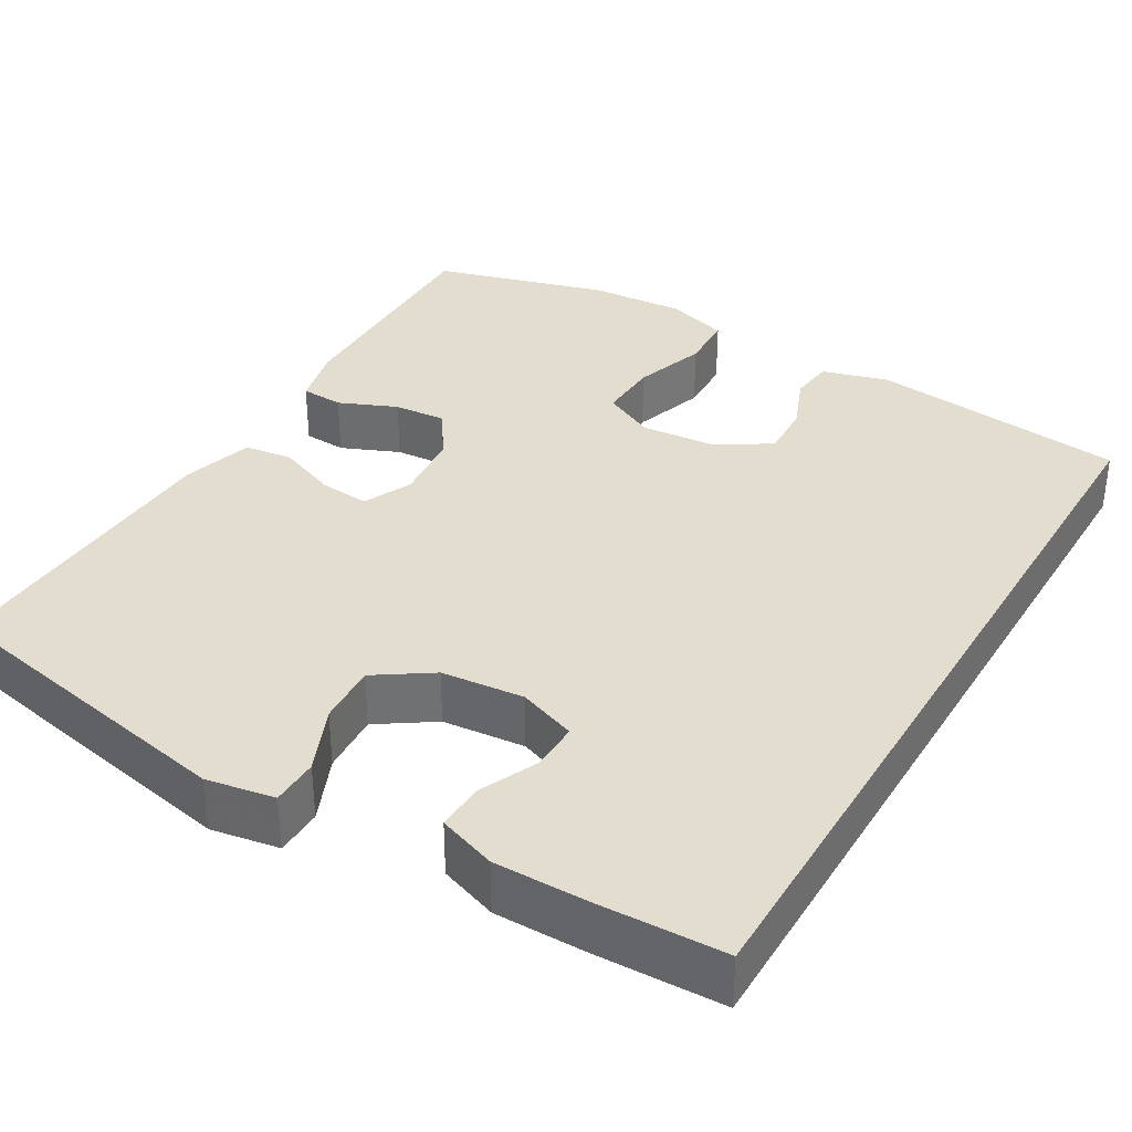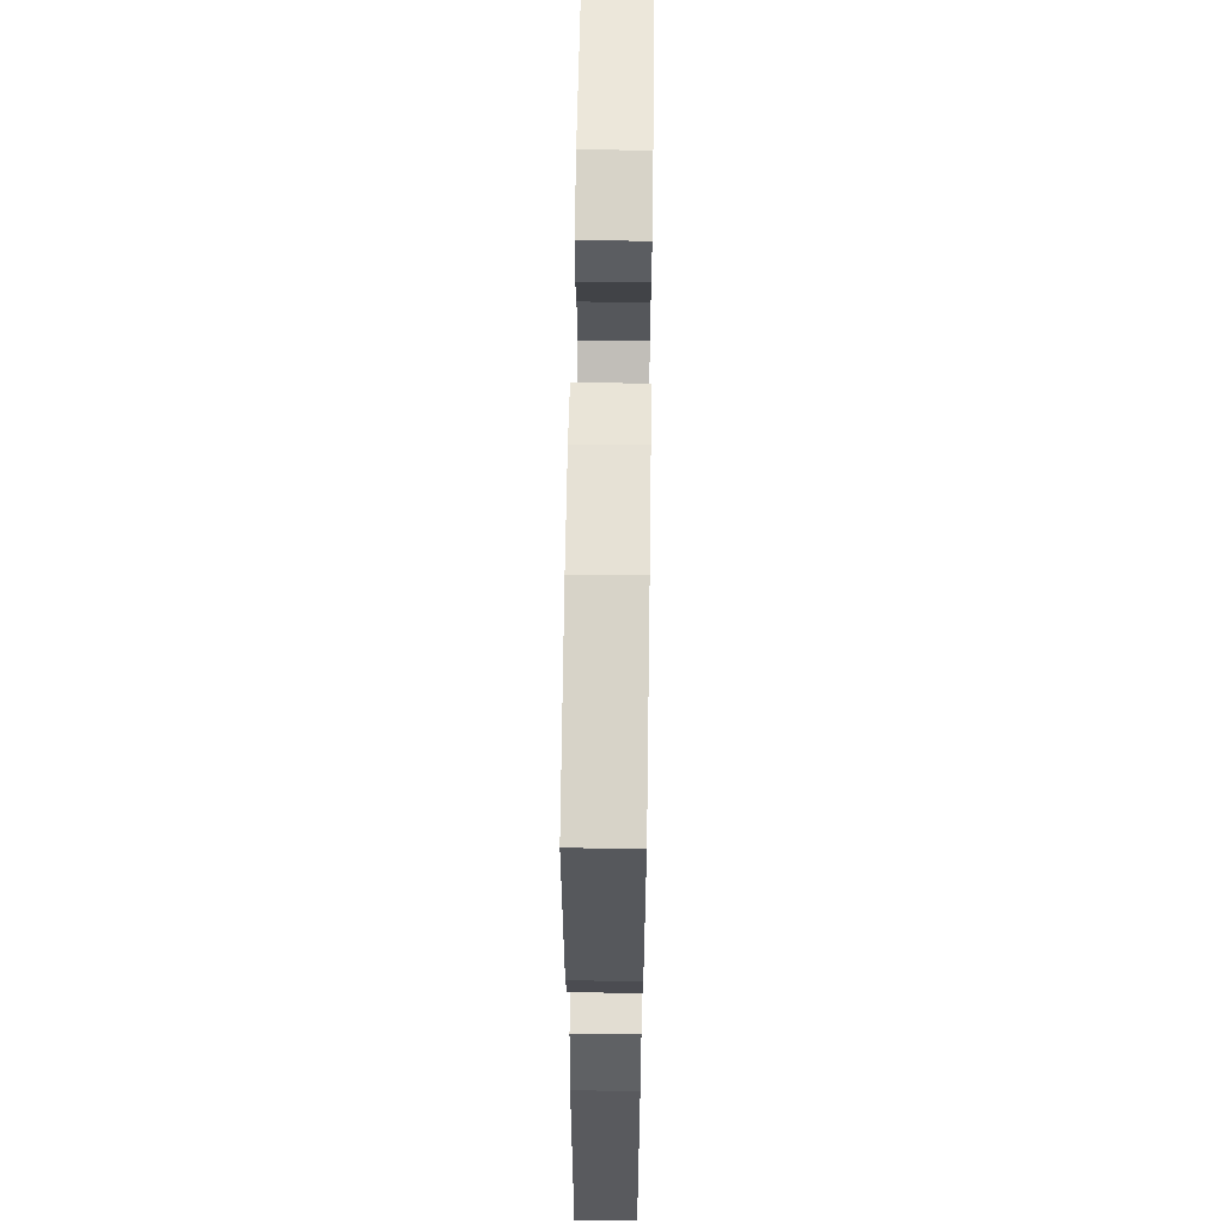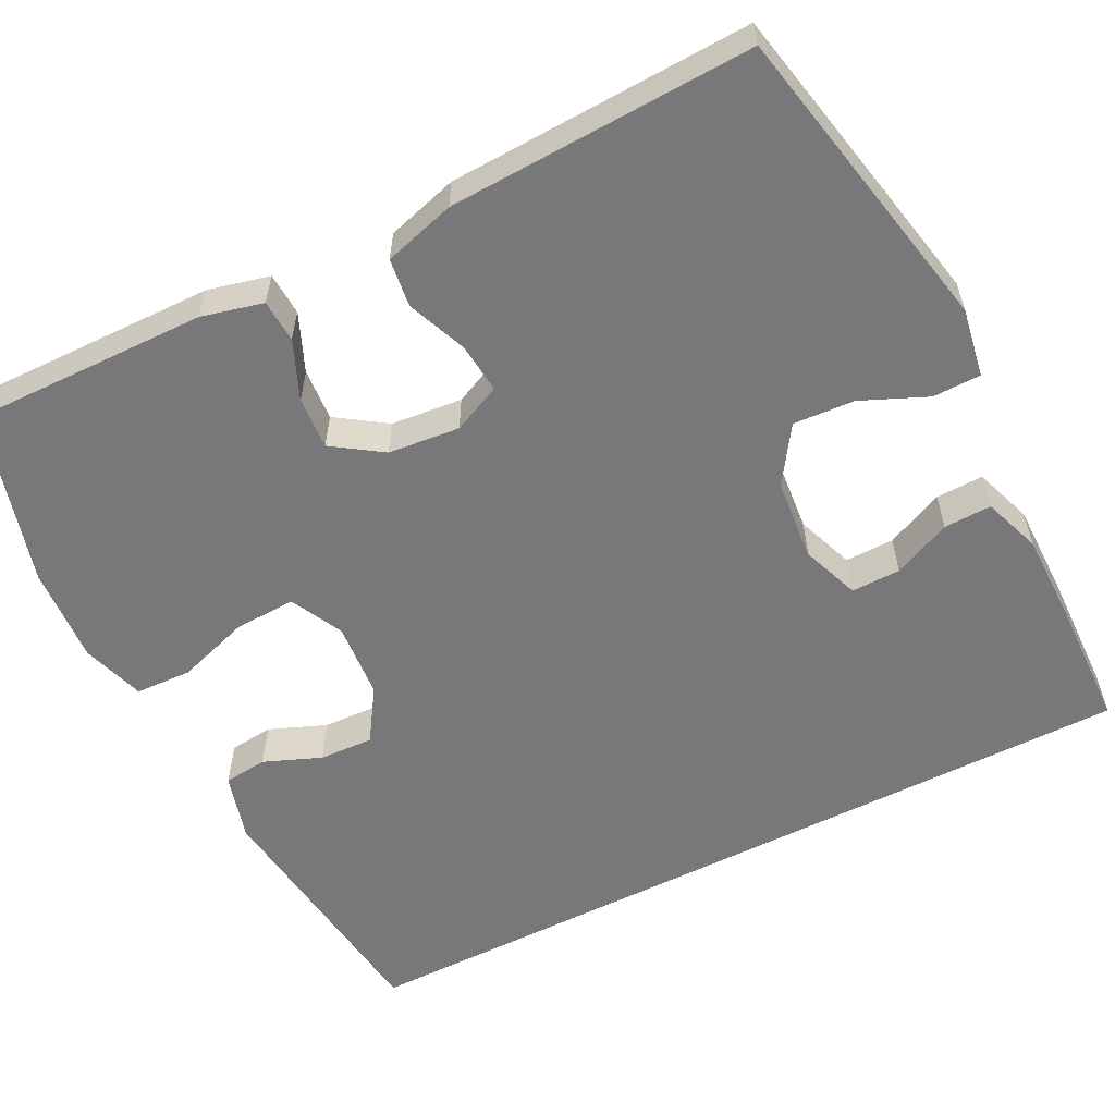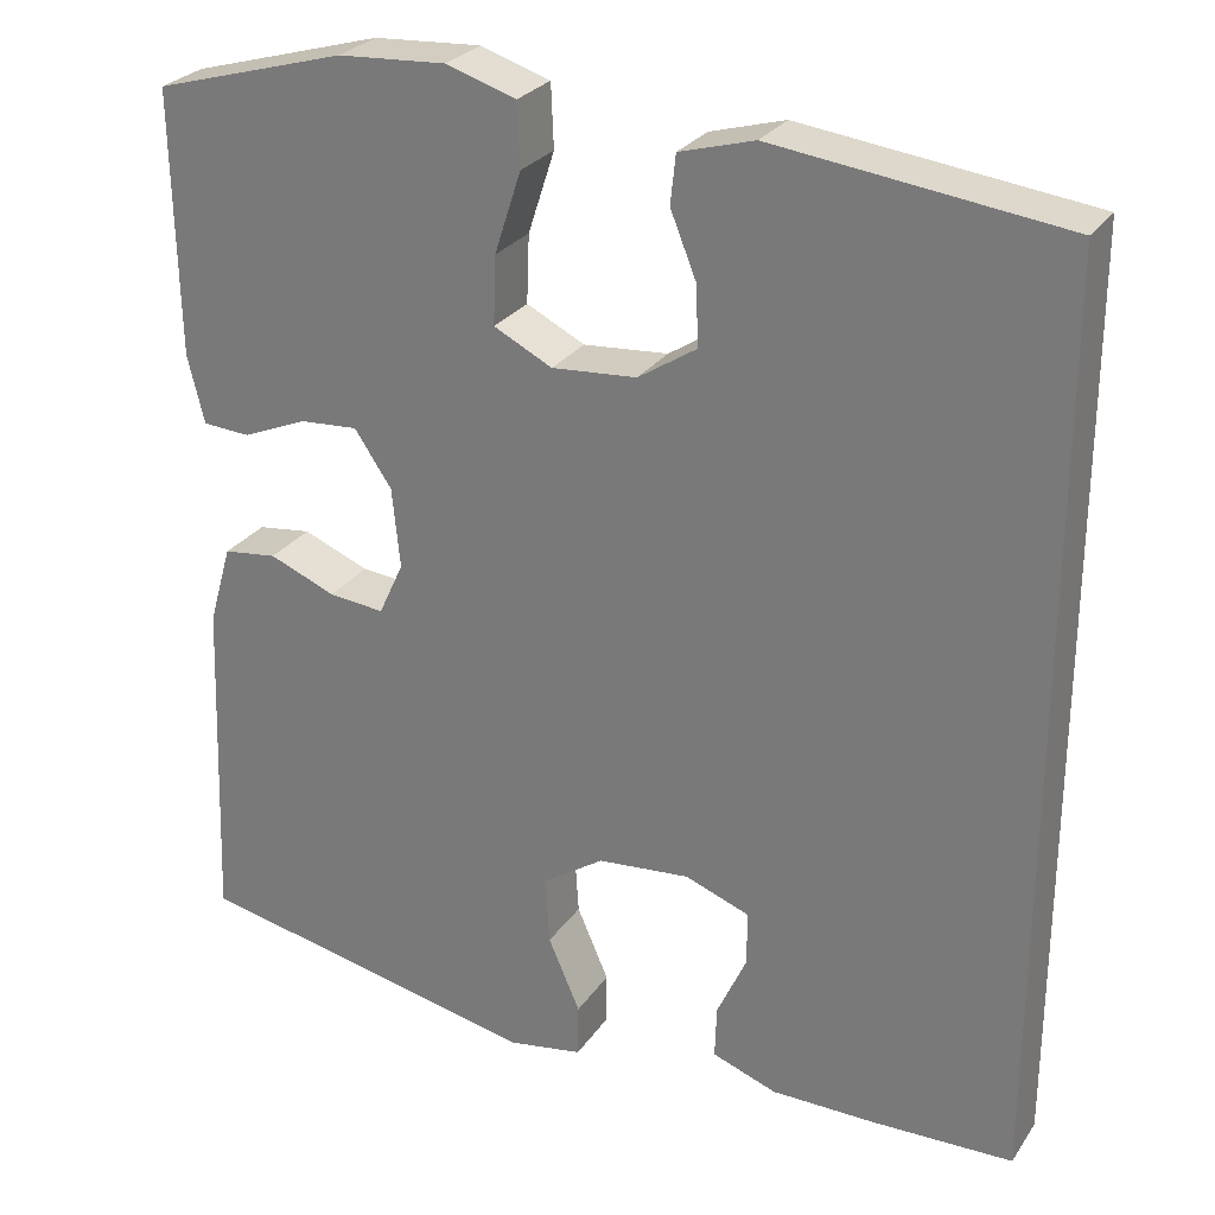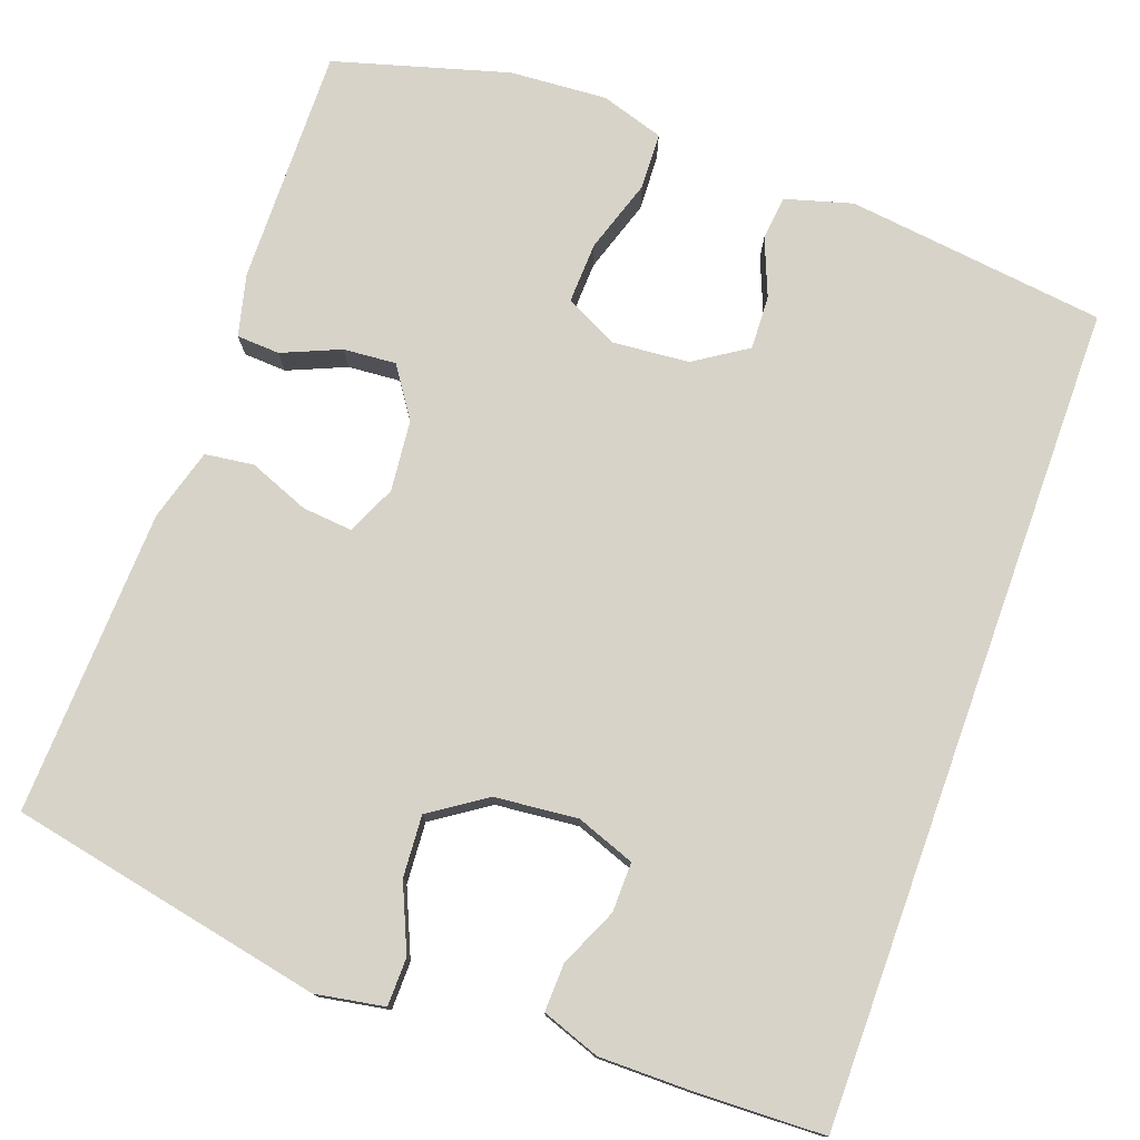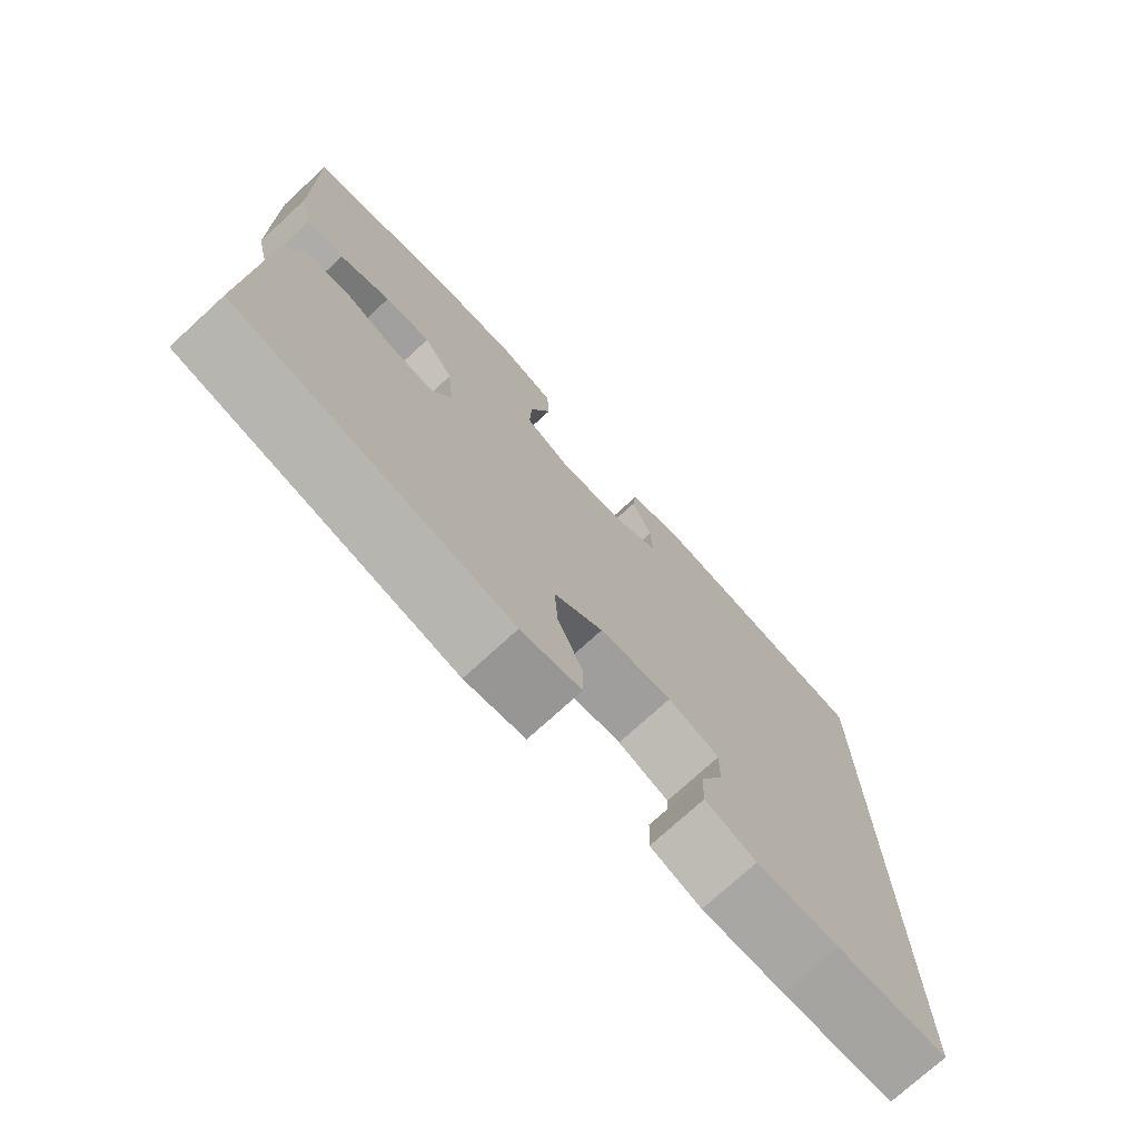
<metadata>
{"format":"obj","ext":"obj","renderer":"f3d","projection":"perspective","resolution":1024,"background":"white","views":[{"elev":35.0,"azim":-149.5,"up":"+Y"},{"elev":60.8,"azim":90.8,"up":"+Z"},{"elev":-57.6,"azim":117.0,"up":"+Y"},{"elev":27.4,"azim":-152.8,"up":"+Z"},{"elev":76.9,"azim":-160.2,"up":"+Y"},{"elev":-74.7,"azim":132.5,"up":"+Z"}]}
</metadata>
<code>
v 0.5 0.07 0.5
v 0.495 0.07 0.202
v 0.476 0.07 0.125
v 0.422 0.07 0.122
v 0.349 0.07 0.153
v 0.283 0.07 0.158
v 0.241 0.07 0.096
v 0.232 0.07 0.006
v 0.26 0.07 -0.055
v 0.323 0.07 -0.049
v 0.398 0.07 -0.019
v 0.459 0.07 -0.027
v 0.485 0.07 -0.117
v 0.5 0.07 -0.5
v 0.106 0.07 -0.58
v 0.02 0.07 -0.565
v 0.019 0.07 -0.505
v 0.055 0.07 -0.422
v 0.06 0.07 -0.345
v -0.01 0.07 -0.298
v -0.114 0.07 -0.288
v -0.187 0.07 -0.315
v -0.186 0.07 -0.377
v -0.153 0.07 -0.45
v -0.151 0.07 -0.51
v -0.224 0.07 -0.536
v -0.341 0.07 -0.536
v -0.5 0.07 -0.531
v -0.5 0.07 0.502
v -0.175 0.07 0.542
v -0.091 0.07 0.518
v -0.085 0.07 0.463
v -0.114 0.07 0.391
v -0.117 0.07 0.323
v -0.051 0.07 0.28
v 0.045 0.07 0.272
v 0.111 0.07 0.305
v 0.108 0.07 0.382
v 0.078 0.07 0.474
v 0.081 0.07 0.545
v 0.16 0.07 0.57
v 0.282 0.07 0.562
v 0.5 0 0.5
v 0.495 0 0.202
v 0.476 0 0.125
v 0.422 0 0.122
v 0.349 0 0.153
v 0.283 0 0.158
v 0.241 0 0.096
v 0.232 0 0.006
v 0.26 0 -0.055
v 0.323 0 -0.049
v 0.398 0 -0.019
v 0.459 0 -0.027
v 0.485 0 -0.117
v 0.5 0 -0.5
v 0.106 0 -0.58
v 0.02 0 -0.565
v 0.019 0 -0.505
v 0.055 0 -0.422
v 0.06 0 -0.345
v -0.01 0 -0.298
v -0.114 0 -0.288
v -0.187 0 -0.315
v -0.186 0 -0.377
v -0.153 0 -0.45
v -0.151 0 -0.51
v -0.224 0 -0.536
v -0.341 0 -0.536
v -0.5 0 -0.531
v -0.5 0 0.502
v -0.175 0 0.542
v -0.091 0 0.518
v -0.085 0 0.463
v -0.114 0 0.391
v -0.117 0 0.323
v -0.051 0 0.28
v 0.045 0 0.272
v 0.111 0 0.305
v 0.108 0 0.382
v 0.078 0 0.474
v 0.081 0 0.545
v 0.16 0 0.57
v 0.282 0 0.562
f 3 4 5
f 2 3 5
f 1 2 5
f 42 1 5
f 41 42 5
f 40 41 5
f 39 40 5
f 38 39 5
f 37 38 5 6
f 36 37 6 7
f 35 36 7 8
f 34 35 8 9
f 31 32 33
f 30 31 33
f 29 30 33
f 28 29 33
f 28 33 34
f 26 27 28
f 25 26 28
f 24 25 28
f 23 24 28
f 22 23 28
f 22 28 34
f 21 22 34 9
f 16 17 18
f 15 16 18
f 14 15 18
f 13 14 18
f 12 13 18
f 11 12 18
f 10 11 18
f 10 18 19
f 20 21 9 10
f 10 19 20
f 47 46 45
f 47 45 44
f 47 44 43
f 47 43 84
f 47 84 83
f 47 83 82
f 47 82 81
f 47 81 80
f 48 47 80 79
f 49 48 79 78
f 50 49 78 77
f 51 50 77 76
f 75 74 73
f 75 73 72
f 75 72 71
f 75 71 70
f 76 75 70
f 70 69 68
f 70 68 67
f 70 67 66
f 70 66 65
f 70 65 64
f 76 70 64
f 51 76 64 63
f 60 59 58
f 60 58 57
f 60 57 56
f 60 56 55
f 60 55 54
f 60 54 53
f 60 53 52
f 61 60 52
f 52 51 63 62
f 62 61 52
f 1 43 44 2
f 2 44 45 3
f 3 45 46 4
f 4 46 47 5
f 5 47 48 6
f 6 48 49 7
f 7 49 50 8
f 8 50 51 9
f 9 51 52 10
f 10 52 53 11
f 11 53 54 12
f 12 54 55 13
f 13 55 56 14
f 14 56 57 15
f 15 57 58 16
f 16 58 59 17
f 17 59 60 18
f 18 60 61 19
f 19 61 62 20
f 20 62 63 21
f 21 63 64 22
f 22 64 65 23
f 23 65 66 24
f 24 66 67 25
f 25 67 68 26
f 26 68 69 27
f 27 69 70 28
f 28 70 71 29
f 29 71 72 30
f 30 72 73 31
f 31 73 74 32
f 32 74 75 33
f 33 75 76 34
f 34 76 77 35
f 35 77 78 36
f 36 78 79 37
f 37 79 80 38
f 38 80 81 39
f 39 81 82 40
f 40 82 83 41
f 41 83 84 42
f 42 84 43 1

</code>
